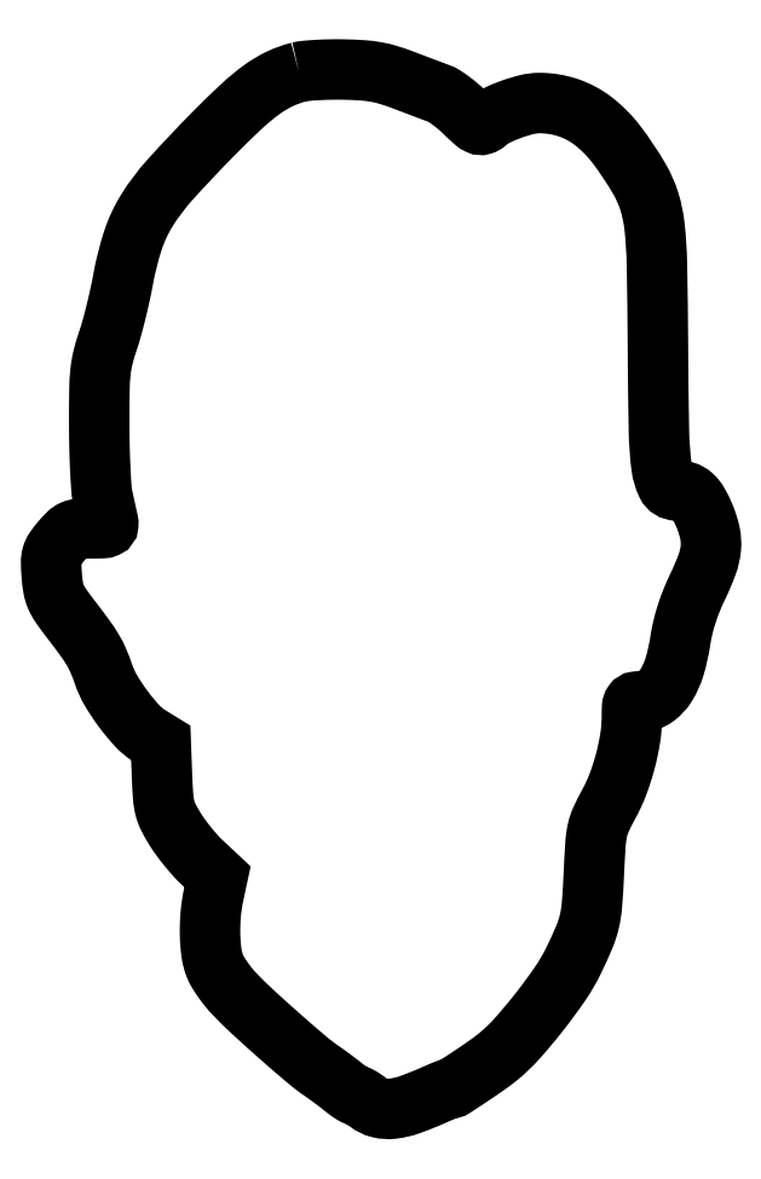
<metadata>
{"format":"dxf","ext":"dxf","renderer":"ezdxf+matplotlib","layout":"modelspace","background":"white","min_lineweight":24,"dpi":150}
</metadata>
<code>
0
SECTION
2
ENTITIES
0
POLYLINE
8
0
66
1
70
1
0
VERTEX
8
0
10
71.73
20
300
42
0.04999
0
VERTEX
8
0
10
66.29
20
298
42
0.04597
0
VERTEX
8
0
10
61.17
20
295
42
0.03167
0
VERTEX
8
0
10
55.26
20
290.1
42
0.009792
0
VERTEX
8
0
10
47
20
282.1
42
0.01127
0
VERTEX
8
0
10
34.51
20
268.8
42
0.04446
0
VERTEX
8
0
10
27.78
20
259.9
42
0.0602
0
VERTEX
8
0
10
23.79
20
251.3
42
0.0339
0
VERTEX
8
0
10
20.97
20
240.2
42
-0.008881
0
VERTEX
8
0
10
20.04
20
235.6
42
-0.006617
0
VERTEX
8
0
10
18.86
20
230.5
42
-0.006692
0
VERTEX
8
0
10
17.61
20
225.7
42
-0.01507
0
VERTEX
8
0
10
16.51
20
222.2
42
0.02128
0
VERTEX
8
0
10
15.12
20
217.4
42
0.03525
0
VERTEX
8
0
10
14.4
20
213.3
42
0.0222
0
VERTEX
8
0
10
14.09
20
208.1
42
0.003966
0
VERTEX
8
0
10
14.02
20
198.2
42
0.00534
0
VERTEX
8
0
10
14.11
20
191.4
42
0.006198
0
VERTEX
8
0
10
14.33
20
185.1
42
0.005566
0
VERTEX
8
0
10
14.65
20
179.7
42
0.03635
0
VERTEX
8
0
10
15.03
20
177
42
0.000355
0
VERTEX
8
0
10
15.45
20
175.1
42
0.000321
0
VERTEX
8
0
10
15.88
20
173.2
42
0.000321
0
VERTEX
8
0
10
16.27
20
171.4
42
0.001028
0
VERTEX
8
0
10
16.53
20
170.2
42
-0.07642
0
VERTEX
8
0
10
16.62
20
169
42
-0.2717
0
VERTEX
8
0
10
16.16
20
168.3
42
-0.09981
0
VERTEX
8
0
10
14.96
20
168.1
42
-0.007458
0
VERTEX
8
0
10
11.59
20
168
42
0.01801
0
VERTEX
8
0
10
8.313
20
167.9
42
0.08501
0
VERTEX
8
0
10
6.492
20
167.4
42
0.09219
0
VERTEX
8
0
10
4.997
20
166.4
42
0.02319
0
VERTEX
8
0
10
2.993
20
164.2
42
0.02394
0
VERTEX
8
0
10
1.186
20
161.9
42
0.08424
0
VERTEX
8
0
10
0.3803
20
160.1
42
0.07135
0
VERTEX
8
0
10
0.1234
20
158.1
42
0.01409
0
VERTEX
8
0
10
0.2938
20
154.4
42
0.02343
0
VERTEX
8
0
10
0.7341
20
150.8
42
0.05978
0
VERTEX
8
0
10
1.482
20
148.2
42
0.05002
0
VERTEX
8
0
10
2.889
20
145.7
42
0.01264
0
VERTEX
8
0
10
5.676
20
141.9
42
-0.006108
0
VERTEX
8
0
10
9.809
20
136.4
42
-0.02381
0
VERTEX
8
0
10
12.16
20
132.9
42
-0.03267
0
VERTEX
8
0
10
13.77
20
129.7
42
-0.02041
0
VERTEX
8
0
10
15.25
20
125.8
42
0.05192
0
VERTEX
8
0
10
17.4
20
121.1
42
0.02674
0
VERTEX
8
0
10
20.98
20
115.7
42
0.02654
0
VERTEX
8
0
10
25
20
110.9
42
0.06798
0
VERTEX
8
0
10
28.52
20
108
42
0
0
VERTEX
8
0
10
31.81
20
106
42
0
0
VERTEX
8
0
10
32.18
20
96.23
42
0.00842
0
VERTEX
8
0
10
32.5
20
90.36
42
0.04305
0
VERTEX
8
0
10
33.01
20
87.14
42
0.05668
0
VERTEX
8
0
10
34
20
84.47
42
0.02144
0
VERTEX
8
0
10
35.96
20
81
42
0.01956
0
VERTEX
8
0
10
37.58
20
78.59
42
0.01222
0
VERTEX
8
0
10
39.67
20
75.9
42
0.01226
0
VERTEX
8
0
10
41.85
20
73.34
42
0.02172
0
VERTEX
8
0
10
43.79
20
71.36
42
0
0
VERTEX
8
0
10
48.21
20
67.22
42
0
0
VERTEX
8
0
10
47.11
20
62.06
42
0.03075
0
VERTEX
8
0
10
46.26
20
56.44
42
0.02737
0
VERTEX
8
0
10
46.06
20
50.53
42
0.0285
0
VERTEX
8
0
10
46.48
20
45.15
42
0.06491
0
VERTEX
8
0
10
47.55
20
41.22
42
0.03939
0
VERTEX
8
0
10
48.43
20
39.49
42
0.01674
0
VERTEX
8
0
10
49.87
20
37.31
42
0.01644
0
VERTEX
8
0
10
51.57
20
35.08
42
0.02072
0
VERTEX
8
0
10
53.3
20
33.14
42
0.01471
0
VERTEX
8
0
10
58.58
20
27.98
42
0.005475
0
VERTEX
8
0
10
66.29
20
21.04
42
0.004907
0
VERTEX
8
0
10
73.95
20
14.41
42
0.02519
0
VERTEX
8
0
10
78.41
20
11
42
-0.005774
0
VERTEX
8
0
10
80
20
9.879
42
-0.003978
0
VERTEX
8
0
10
81.78
20
8.574
42
-0.004011
0
VERTEX
8
0
10
83.47
20
7.291
42
-0.008173
0
VERTEX
8
0
10
84.78
20
6.251
42
0.01397
0
VERTEX
8
0
10
85.88
20
5.39
42
0.01784
0
VERTEX
8
0
10
86.95
20
4.663
42
0.01591
0
VERTEX
8
0
10
87.87
20
4.123
42
0.1251
0
VERTEX
8
0
10
88.34
20
4.001
42
-0.1168
0
VERTEX
8
0
10
88.81
20
3.889
42
-0.01688
0
VERTEX
8
0
10
89.68
20
3.413
42
-0.01836
0
VERTEX
8
0
10
90.69
20
2.766
42
-0.01478
0
VERTEX
8
0
10
91.73
20
2
42
0.1064
0
VERTEX
8
0
10
94.97
20
0.4149
42
0.08834
0
VERTEX
8
0
10
98.81
20
0.1602
42
0.05834
0
VERTEX
8
0
10
103.8
20
1.309
42
0.01957
0
VERTEX
8
0
10
110.7
20
4.1
42
-0.00438
0
VERTEX
8
0
10
112.4
20
4.828
42
-0.00627
0
VERTEX
8
0
10
113.9
20
5.442
42
-0.0036
0
VERTEX
8
0
10
115.2
20
5.933
42
-0.09135
0
VERTEX
8
0
10
115.5
20
6
42
0.1457
0
VERTEX
8
0
10
116.5
20
6.281
42
0.002079
0
VERTEX
8
0
10
121.4
20
9.562
42
0.006309
0
VERTEX
8
0
10
126.1
20
12.78
42
0.01766
0
VERTEX
8
0
10
129.3
20
15.19
42
0.03971
0
VERTEX
8
0
10
134.7
20
20.34
42
0.01601
0
VERTEX
8
0
10
141.3
20
28.16
42
0.01607
0
VERTEX
8
0
10
147.3
20
36.41
42
0.03747
0
VERTEX
8
0
10
151.2
20
43.04
42
0.0123
0
VERTEX
8
0
10
154.2
20
49.75
42
0.04318
0
VERTEX
8
0
10
155.7
20
54.26
42
0.03804
0
VERTEX
8
0
10
156.5
20
59.23
42
0.008038
0
VERTEX
8
0
10
157
20
68
42
-0.004776
0
VERTEX
8
0
10
157.5
20
76.59
42
-0.03652
0
VERTEX
8
0
10
158
20
80.59
42
-0.05505
0
VERTEX
8
0
10
159.1
20
83.8
42
-0.01841
0
VERTEX
8
0
10
161.3
20
88.22
42
0.03564
0
VERTEX
8
0
10
164
20
93.96
42
0.02579
0
VERTEX
8
0
10
166.1
20
100.7
42
0.02595
0
VERTEX
8
0
10
167.5
20
107.5
42
0.03859
0
VERTEX
8
0
10
168
20
113.6
42
-0.01251
0
VERTEX
8
0
10
168.1
20
116.3
42
-0.1398
0
VERTEX
8
0
10
168.4
20
117.4
42
-0.2106
0
VERTEX
8
0
10
169.2
20
117.9
42
-0.0337
0
VERTEX
8
0
10
171.1
20
118
42
0.1589
0
VERTEX
8
0
10
174.7
20
119.2
42
0.09591
0
VERTEX
8
0
10
177.9
20
122.6
42
0.06793
0
VERTEX
8
0
10
180.3
20
128.1
42
0.03405
0
VERTEX
8
0
10
182
20
135.5
42
-0.02144
0
VERTEX
8
0
10
182.8
20
139.4
42
-0.01884
0
VERTEX
8
0
10
183.9
20
143.3
42
-0.01816
0
VERTEX
8
0
10
185.3
20
147.3
42
-0.01656
0
VERTEX
8
0
10
187.1
20
151.3
42
0.02438
0
VERTEX
8
0
10
189.8
20
157.6
42
0.06543
0
VERTEX
8
0
10
190.8
20
162.3
42
0.07752
0
VERTEX
8
0
10
190.5
20
166.7
42
0.04565
0
VERTEX
8
0
10
189
20
171.7
42
0.02821
0
VERTEX
8
0
10
187.2
20
175.3
42
0.08076
0
VERTEX
8
0
10
185.4
20
177.4
42
0.1075
0
VERTEX
8
0
10
183.4
20
178.6
42
0.07686
0
VERTEX
8
0
10
180.8
20
179
42
-0.2876
0
VERTEX
8
0
10
178.1
20
180.7
42
-0.08128
0
VERTEX
8
0
10
176.6
20
185.8
42
-0.0272
0
VERTEX
8
0
10
175.8
20
196.3
42
-0.002809
0
VERTEX
8
0
10
175.5
20
221
42
0.003039
0
VERTEX
8
0
10
175.2
20
244.4
42
0.02276
0
VERTEX
8
0
10
174.5
20
255.4
42
0.04804
0
VERTEX
8
0
10
173
20
262.5
42
0.05566
0
VERTEX
8
0
10
170.3
20
268.9
42
0.03186
0
VERTEX
8
0
10
163.4
20
279.1
42
0.06679
0
VERTEX
8
0
10
156.7
20
285.9
42
0.08336
0
VERTEX
8
0
10
149.5
20
289.7
42
0.08023
0
VERTEX
8
0
10
141.3
20
291
42
0.05977
0
VERTEX
8
0
10
137.7
20
290.6
42
0.02753
0
VERTEX
8
0
10
133.1
20
289.2
42
0.02736
0
VERTEX
8
0
10
128.7
20
287.3
42
0.0694
0
VERTEX
8
0
10
125.9
20
285.4
42
-0.1117
0
VERTEX
8
0
10
124.8
20
284.8
42
-0.185
0
VERTEX
8
0
10
123.7
20
284.8
42
-0.07411
0
VERTEX
8
0
10
122.4
20
285.7
42
-0.00845
0
VERTEX
8
0
10
119.7
20
288.3
42
0.01709
0
VERTEX
8
0
10
117.7
20
290.1
42
0.0164
0
VERTEX
8
0
10
115.6
20
291.7
42
0.01658
0
VERTEX
8
0
10
113.7
20
293
42
0.05526
0
VERTEX
8
0
10
112.3
20
293.7
42
-0.002153
0
VERTEX
8
0
10
110.8
20
294.3
42
-0.00048
0
VERTEX
8
0
10
108.1
20
295.3
42
-0.000499
0
VERTEX
8
0
10
105.1
20
296.5
42
-0.000482
0
VERTEX
8
0
10
102
20
297.6
42
0.01692
0
VERTEX
8
0
10
97.74
20
299.1
42
0.02964
0
VERTEX
8
0
10
94.11
20
300
42
0.02726
0
VERTEX
8
0
10
90.2
20
300.4
42
0.012
0
VERTEX
8
0
10
85
20
300.7
42
0.009488
0
VERTEX
8
0
10
81.09
20
300.7
42
0.00955
0
VERTEX
8
0
10
77.18
20
300.6
42
0.009404
0
VERTEX
8
0
10
73.79
20
300.3
42
0.03748
0
SEQEND
0
ENDSEC
0
EOF

</code>
